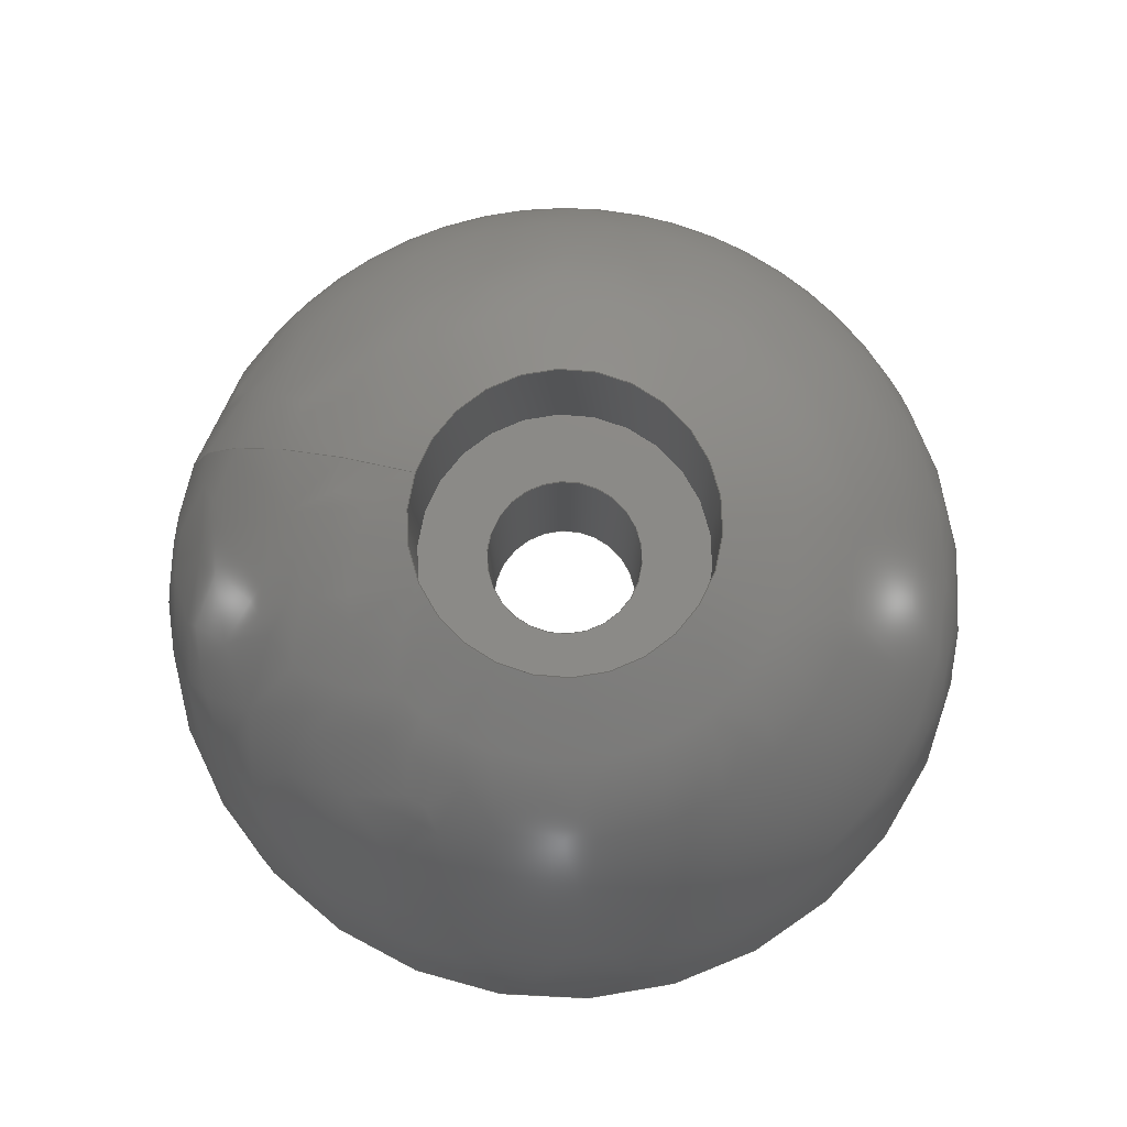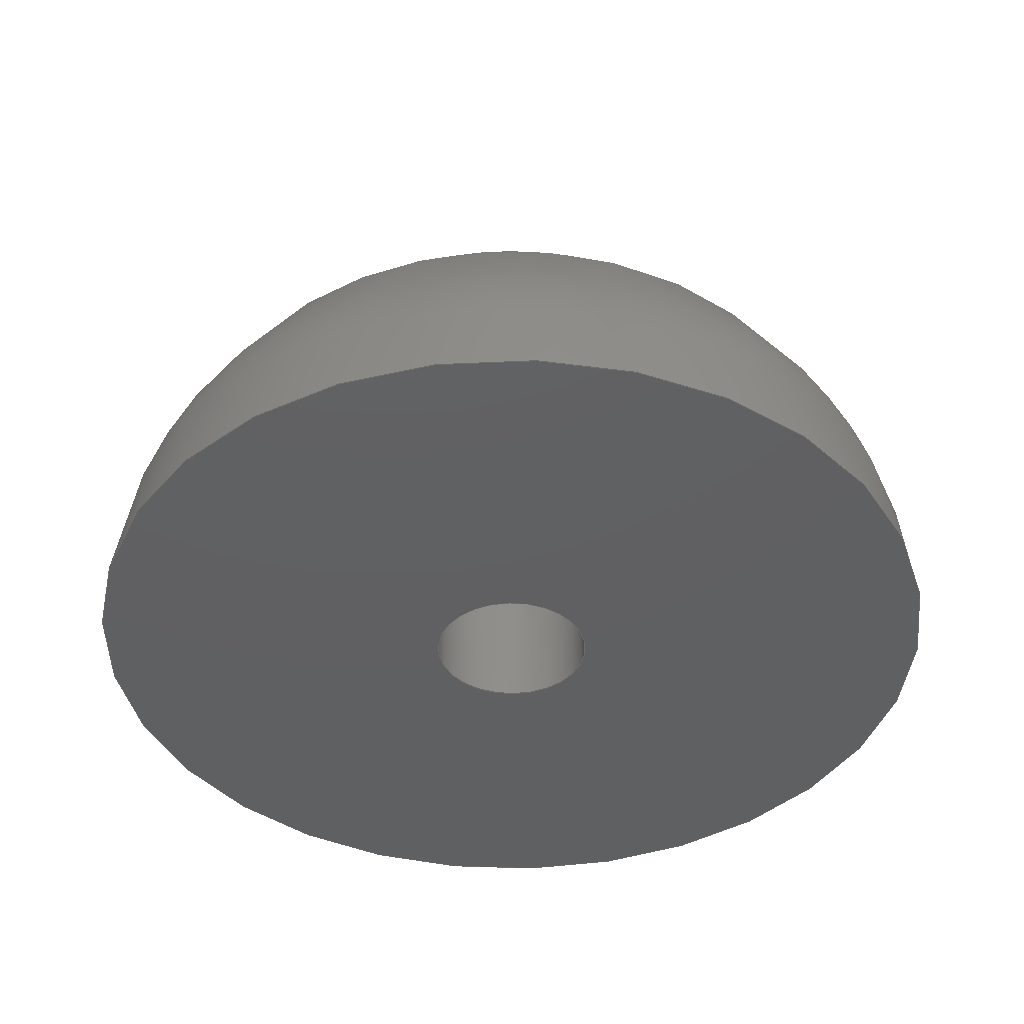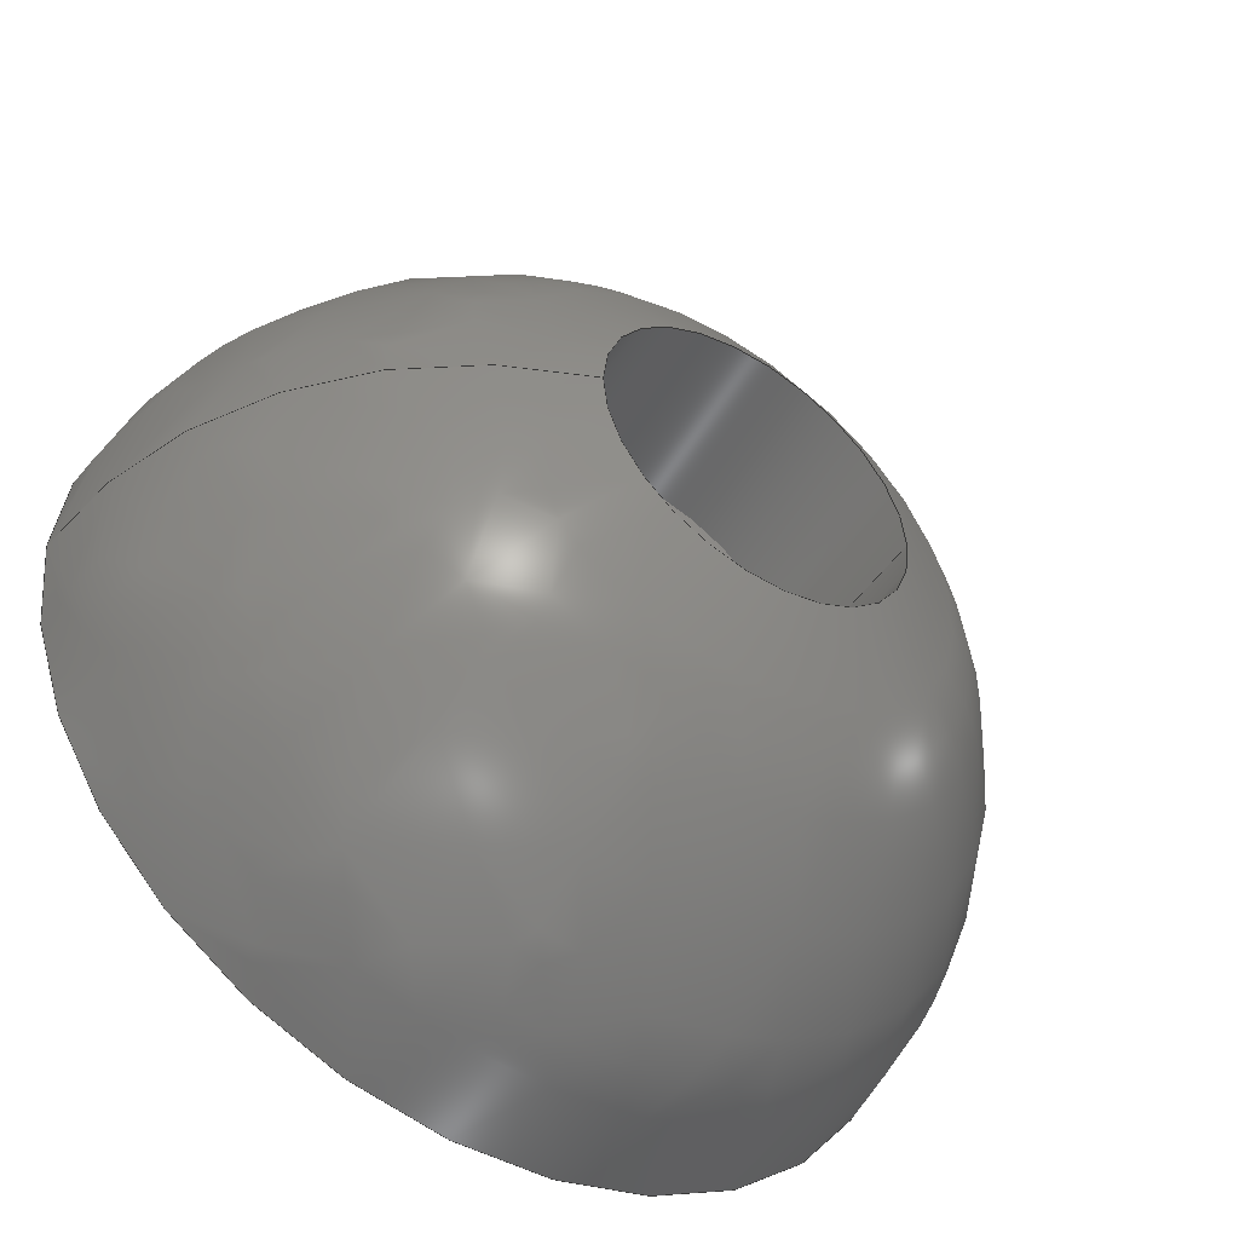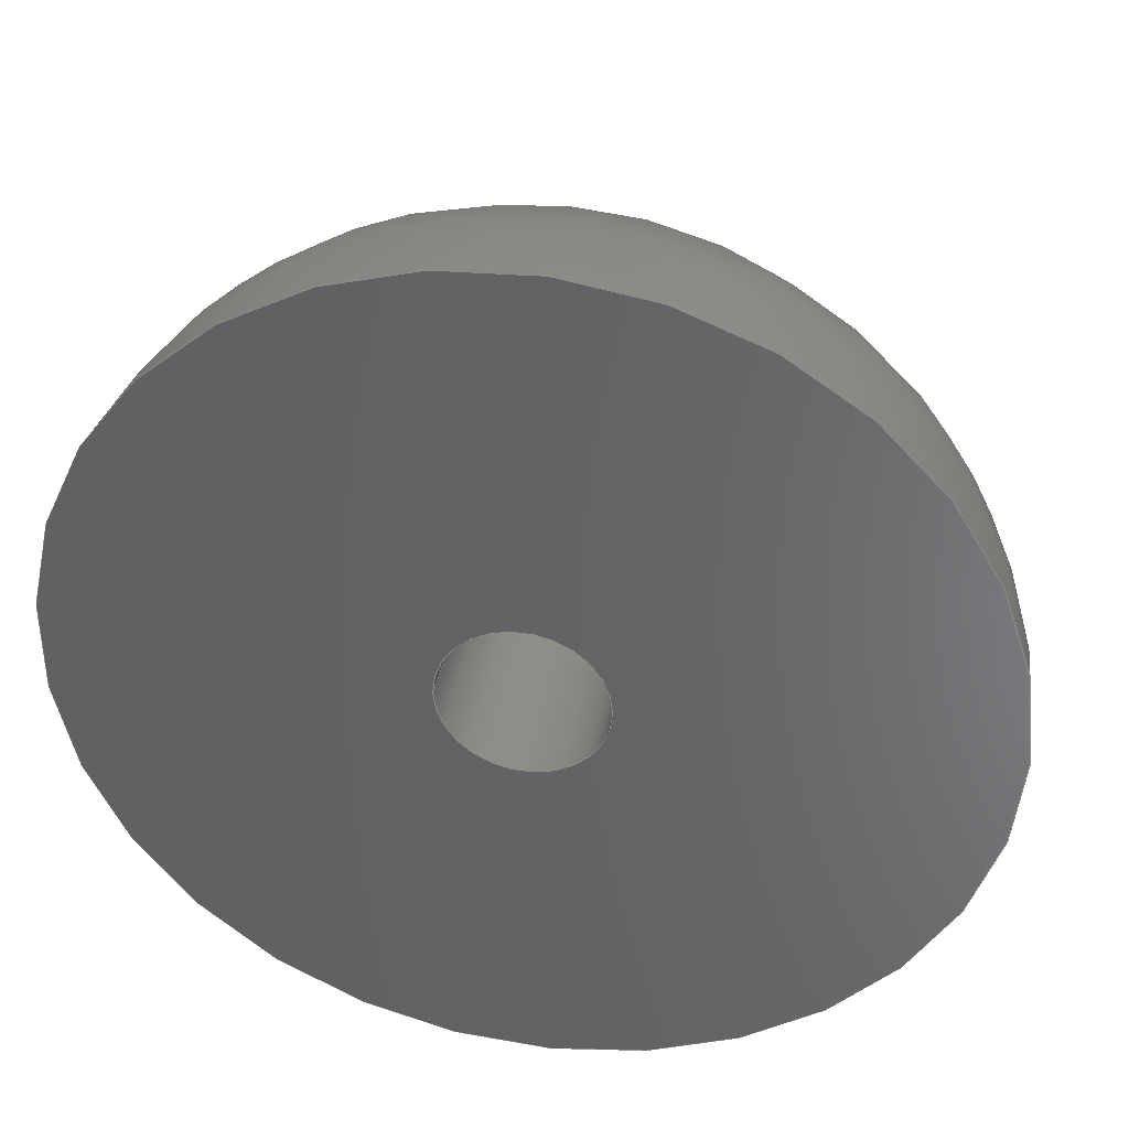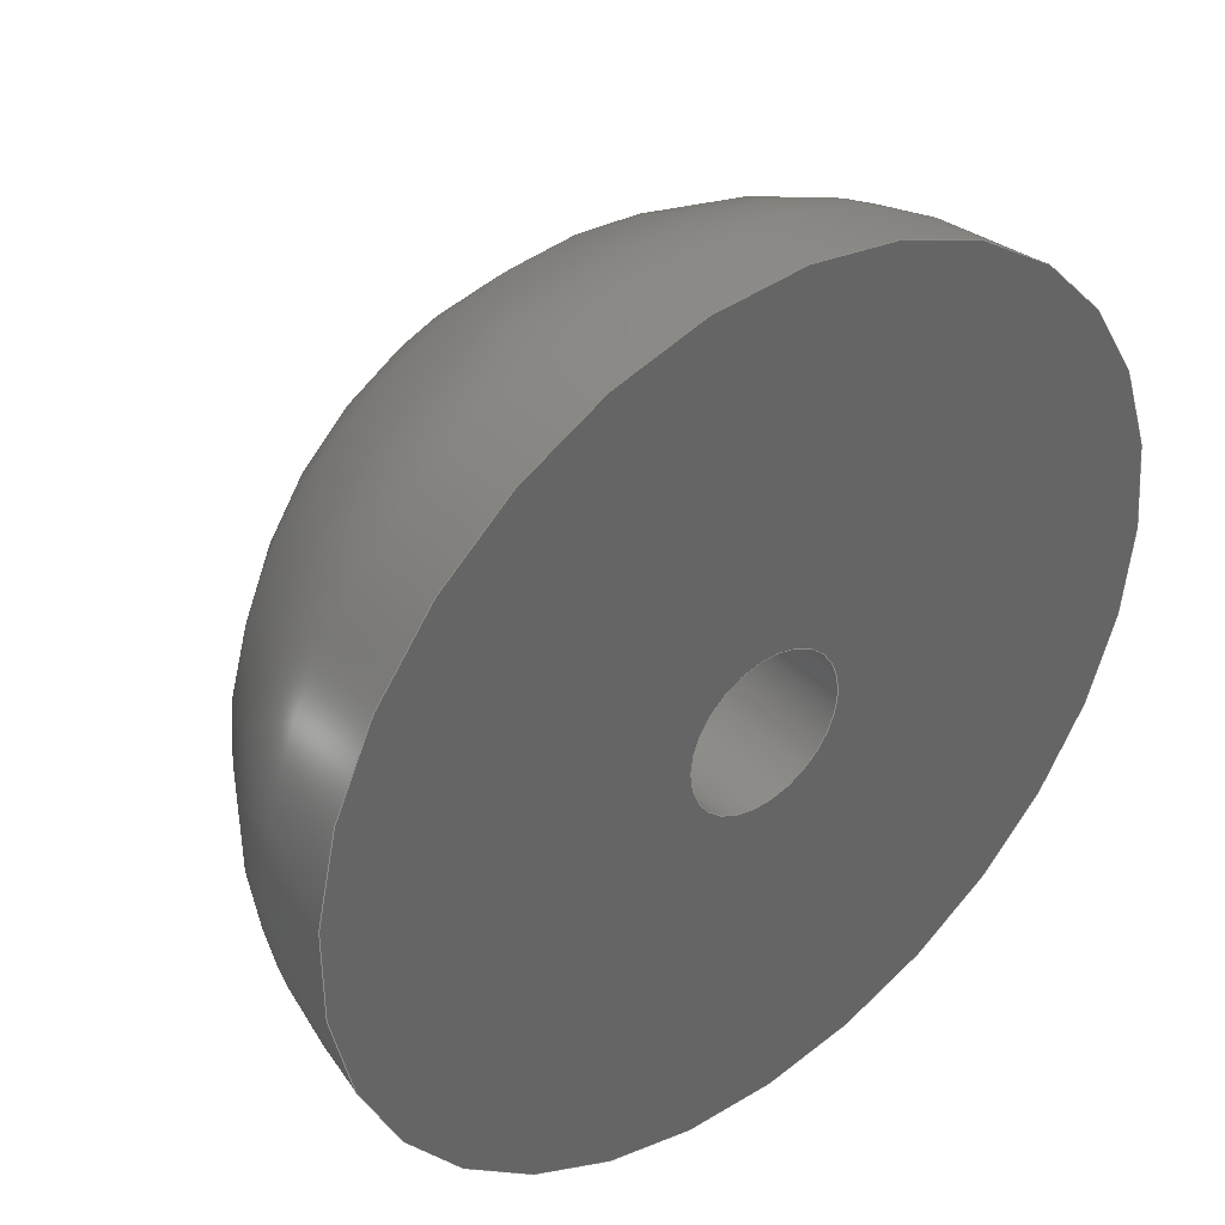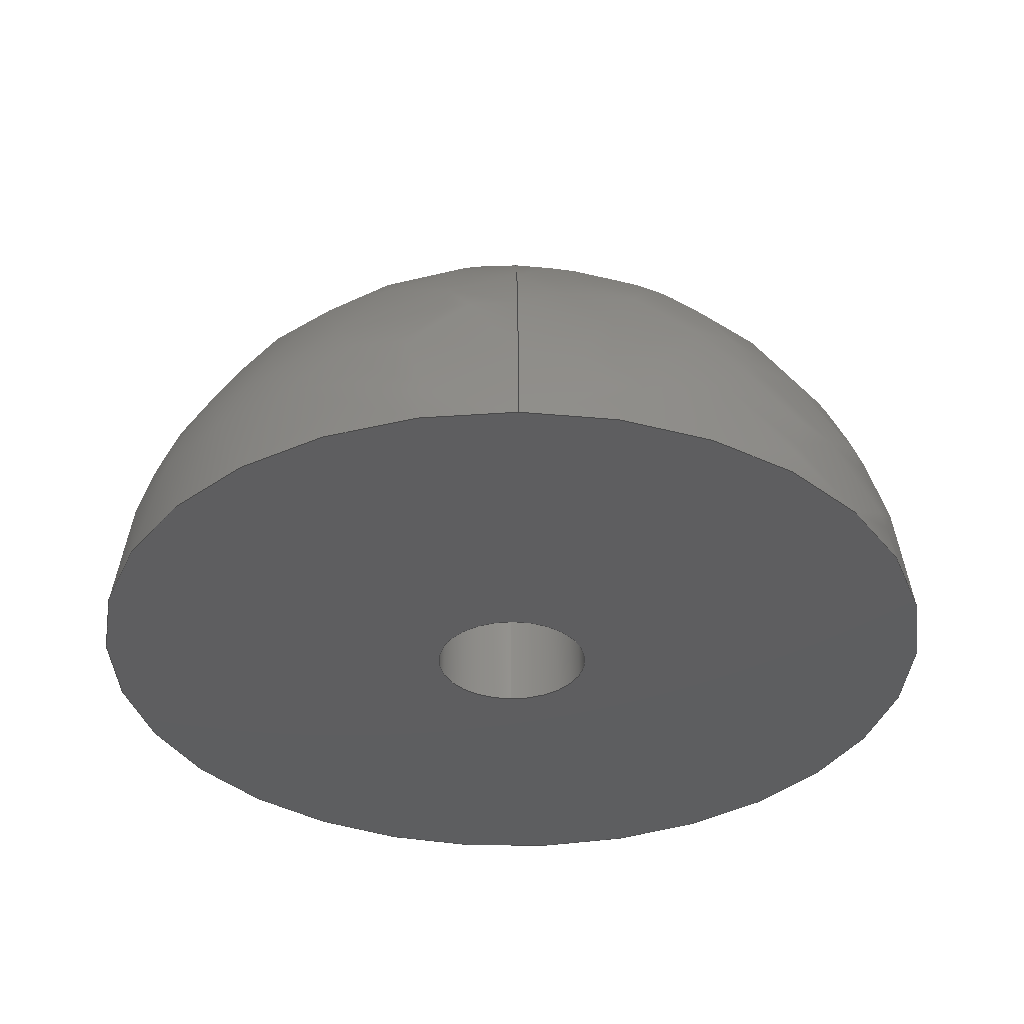
<metadata>
{"format":"step","ext":"step","renderer":"f3d","projection":"perspective","resolution":1024,"background":"white","views":[{"elev":78.2,"azim":-161.6,"up":"+Y"},{"elev":-41.4,"azim":-74.4,"up":"+Y"},{"elev":-50.1,"azim":146.0,"up":"+Z"},{"elev":38.0,"azim":10.2,"up":"+Z"},{"elev":39.0,"azim":-39.0,"up":"+Z"},{"elev":-35.6,"azim":89.2,"up":"+Y"}]}
</metadata>
<code>
ISO-10303-21;
DATA;
#1=MECHANICAL_DESIGN_GEOMETRIC_PRESENTATION_REPRESENTATION('',(#4),#175);
#2=SHAPE_REPRESENTATION_RELATIONSHIP('SRR','None',#182,#3);
#3=ADVANCED_BREP_SHAPE_REPRESENTATION('',(#5),#174);
#4=STYLED_ITEM('',(#191),#5);
#5=MANIFOLD_SOLID_BREP('Body1',#74);
#6=(
BOUNDED_SURFACE()
B_SPLINE_SURFACE(2,2,((#141,#142,#143,#144,#145,#146,#147,#148,#149),(#150,
#151,#152,#153,#154,#155,#156,#157,#158),(#159,#160,#161,#162,#163,#164,
#165,#166,#167)),.UNSPECIFIED.,.F.,.T.,.F.)
B_SPLINE_SURFACE_WITH_KNOTS((3,3),(3,2,2,2,3),(0.03031,1.219),
(-3.142,-1.571,0,1.571,3.142),
 .UNSPECIFIED.)
GEOMETRIC_REPRESENTATION_ITEM()
RATIONAL_B_SPLINE_SURFACE(((1,0.7071,1,0.7071,1,
0.7071,1,0.7071,1),(0.8286,0.5859,
0.8286,0.5859,0.8286,0.5859,
0.8286,0.5859,0.8286),(1,0.7071,
1,0.7071,1,0.7071,1,0.7071,1)))
REPRESENTATION_ITEM('')
SURFACE()
);
#7=FACE_BOUND('',#18,.T.);
#8=FACE_BOUND('',#22,.T.);
#9=PLANE('',#92);
#10=PLANE('',#98);
#11=FACE_OUTER_BOUND('',#16,.T.);
#12=FACE_OUTER_BOUND('',#17,.T.);
#13=FACE_OUTER_BOUND('',#19,.T.);
#14=FACE_OUTER_BOUND('',#20,.T.);
#15=FACE_OUTER_BOUND('',#21,.T.);
#16=EDGE_LOOP('',(#49,#50,#51,#52,#53));
#17=EDGE_LOOP('',(#54));
#18=EDGE_LOOP('',(#55));
#19=EDGE_LOOP('',(#56,#57,#58,#59));
#20=EDGE_LOOP('',(#60,#61,#62,#63,#64));
#21=EDGE_LOOP('',(#65));
#22=EDGE_LOOP('',(#66));
#23=LINE('',#131,#25);
#24=LINE('',#140,#26);
#25=VECTOR('',#105,2.85);
#26=VECTOR('',#118,1.5);
#27=CIRCLE('',#89,2.85);
#28=CIRCLE('',#90,2.85);
#29=CIRCLE('',#91,2.85);
#30=CIRCLE('',#93,1.5);
#31=CIRCLE('',#95,1.5);
#32=CIRCLE('',#96,8.25);
#33=CIRCLE('',#97,8.25);
#34=VERTEX_POINT('',#127);
#35=VERTEX_POINT('',#128);
#36=VERTEX_POINT('',#130);
#37=VERTEX_POINT('',#135);
#38=VERTEX_POINT('',#138);
#39=VERTEX_POINT('',#168);
#40=EDGE_CURVE('',#34,#35,#27,.T.);
#41=EDGE_CURVE('',#34,#36,#23,.T.);
#42=EDGE_CURVE('',#36,#36,#28,.T.);
#43=EDGE_CURVE('',#35,#34,#29,.T.);
#44=EDGE_CURVE('',#37,#37,#30,.T.);
#45=EDGE_CURVE('',#38,#38,#31,.T.);
#46=EDGE_CURVE('',#38,#37,#24,.T.);
#47=EDGE_CURVE('',#35,#39,#32,.T.);
#48=EDGE_CURVE('',#39,#39,#33,.T.);
#49=ORIENTED_EDGE('',*,*,#40,.F.);
#50=ORIENTED_EDGE('',*,*,#41,.T.);
#51=ORIENTED_EDGE('',*,*,#42,.T.);
#52=ORIENTED_EDGE('',*,*,#41,.F.);
#53=ORIENTED_EDGE('',*,*,#43,.F.);
#54=ORIENTED_EDGE('',*,*,#42,.F.);
#55=ORIENTED_EDGE('',*,*,#44,.F.);
#56=ORIENTED_EDGE('',*,*,#45,.F.);
#57=ORIENTED_EDGE('',*,*,#46,.T.);
#58=ORIENTED_EDGE('',*,*,#44,.T.);
#59=ORIENTED_EDGE('',*,*,#46,.F.);
#60=ORIENTED_EDGE('',*,*,#40,.T.);
#61=ORIENTED_EDGE('',*,*,#47,.T.);
#62=ORIENTED_EDGE('',*,*,#48,.T.);
#63=ORIENTED_EDGE('',*,*,#47,.F.);
#64=ORIENTED_EDGE('',*,*,#43,.T.);
#65=ORIENTED_EDGE('',*,*,#48,.F.);
#66=ORIENTED_EDGE('',*,*,#45,.T.);
#67=CYLINDRICAL_SURFACE('',#88,2.85);
#68=CYLINDRICAL_SURFACE('',#94,1.5);
#69=ADVANCED_FACE('',(#11),#67,.F.);
#70=ADVANCED_FACE('',(#12,#7),#9,.T.);
#71=ADVANCED_FACE('',(#13),#68,.F.);
#72=ADVANCED_FACE('',(#14),#6,.T.);
#73=ADVANCED_FACE('',(#15,#8),#10,.F.);
#74=CLOSED_SHELL('',(#69,#70,#71,#72,#73));
#75=DERIVED_UNIT_ELEMENT(#77,1);
#76=DERIVED_UNIT_ELEMENT(#177,-3);
#77=(
MASS_UNIT()
NAMED_UNIT(*)
SI_UNIT(.KILO.,.GRAM.)
);
#78=DERIVED_UNIT((#75,#76));
#79=MEASURE_REPRESENTATION_ITEM('density measure',
POSITIVE_RATIO_MEASURE(7850),#78);
#80=PROPERTY_DEFINITION_REPRESENTATION(#85,#82);
#81=PROPERTY_DEFINITION_REPRESENTATION(#86,#83);
#82=REPRESENTATION('material name',(#84),#174);
#83=REPRESENTATION('density',(#79),#174);
#84=DESCRIPTIVE_REPRESENTATION_ITEM('Steel','Steel');
#85=PROPERTY_DEFINITION('material property','material name',#184);
#86=PROPERTY_DEFINITION('material property','density of part',#184);
#87=AXIS2_PLACEMENT_3D('placement',#125,#99,#100);
#88=AXIS2_PLACEMENT_3D('',#126,#101,#102);
#89=AXIS2_PLACEMENT_3D('',#129,#103,#104);
#90=AXIS2_PLACEMENT_3D('',#132,#106,#107);
#91=AXIS2_PLACEMENT_3D('',#133,#108,#109);
#92=AXIS2_PLACEMENT_3D('',#134,#110,#111);
#93=AXIS2_PLACEMENT_3D('',#136,#112,#113);
#94=AXIS2_PLACEMENT_3D('',#137,#114,#115);
#95=AXIS2_PLACEMENT_3D('',#139,#116,#117);
#96=AXIS2_PLACEMENT_3D('',#169,#119,#120);
#97=AXIS2_PLACEMENT_3D('',#170,#121,#122);
#98=AXIS2_PLACEMENT_3D('',#171,#123,#124);
#99=DIRECTION('axis',(0,0,1));
#100=DIRECTION('refdir',(1,0,0));
#101=DIRECTION('center_axis',(0,-1,0));
#102=DIRECTION('ref_axis',(1,0,0));
#103=DIRECTION('center_axis',(0,-1,0));
#104=DIRECTION('ref_axis',(1,0,0));
#105=DIRECTION('',(0,-1,0));
#106=DIRECTION('center_axis',(0,-1,0));
#107=DIRECTION('ref_axis',(1,0,0));
#108=DIRECTION('center_axis',(0,-1,0));
#109=DIRECTION('ref_axis',(1,0,0));
#110=DIRECTION('center_axis',(0,1,0));
#111=DIRECTION('ref_axis',(1,0,0));
#112=DIRECTION('center_axis',(0,1,0));
#113=DIRECTION('ref_axis',(1,0,0));
#114=DIRECTION('center_axis',(0,1,0));
#115=DIRECTION('ref_axis',(1,0,0));
#116=DIRECTION('center_axis',(0,1,0));
#117=DIRECTION('ref_axis',(1,0,0));
#118=DIRECTION('',(0,1,0));
#119=DIRECTION('center_axis',(1.225e-16,0,-1));
#120=DIRECTION('ref_axis',(1,0,1.225e-16));
#121=DIRECTION('center_axis',(0,1,0));
#122=DIRECTION('ref_axis',(1,0,0));
#123=DIRECTION('center_axis',(0,1,0));
#124=DIRECTION('ref_axis',(1,0,0));
#125=CARTESIAN_POINT('',(0,0,0));
#126=CARTESIAN_POINT('Origin',(0,7.863,0));
#127=CARTESIAN_POINT('',(-2.85,7.493,-3.49e-16));
#128=CARTESIAN_POINT('',(2.85,7.493,3.49e-16));
#129=CARTESIAN_POINT('Origin',(0,7.493,0));
#130=CARTESIAN_POINT('',(-2.85,4.363,3.49e-16));
#131=CARTESIAN_POINT('',(-2.85,7.863,-3.49e-16));
#132=CARTESIAN_POINT('Origin',(0,4.363,0));
#133=CARTESIAN_POINT('Origin',(0,7.493,0));
#134=CARTESIAN_POINT('Origin',(0,4.363,0));
#135=CARTESIAN_POINT('',(-1.5,4.363,1.837e-16));
#136=CARTESIAN_POINT('Origin',(0,4.363,0));
#137=CARTESIAN_POINT('Origin',(0,0,0));
#138=CARTESIAN_POINT('',(-1.5,0,-1.837e-16));
#139=CARTESIAN_POINT('Origin',(0,0,0));
#140=CARTESIAN_POINT('',(-1.5,0,1.837e-16));
#141=CARTESIAN_POINT('Ctrl Pts',(8.25,-3.469e-17,0));
#142=CARTESIAN_POINT('Ctrl Pts',(8.25,-3.469e-17,8.25));
#143=CARTESIAN_POINT('Ctrl Pts',(0,-3.469e-17,8.25));
#144=CARTESIAN_POINT('Ctrl Pts',(-8.25,-3.469e-17,8.25));
#145=CARTESIAN_POINT('Ctrl Pts',(-8.25,-3.469e-17,0));
#146=CARTESIAN_POINT('Ctrl Pts',(-8.25,-3.469e-17,-8.25));
#147=CARTESIAN_POINT('Ctrl Pts',(0,-3.469e-17,-8.25));
#148=CARTESIAN_POINT('Ctrl Pts',(8.25,-3.469e-17,-8.25));
#149=CARTESIAN_POINT('Ctrl Pts',(8.25,-3.469e-17,0));
#150=CARTESIAN_POINT('Ctrl Pts',(8.081,5.571,0));
#151=CARTESIAN_POINT('Ctrl Pts',(8.081,5.571,8.081));
#152=CARTESIAN_POINT('Ctrl Pts',(0,5.571,8.081));
#153=CARTESIAN_POINT('Ctrl Pts',(-8.081,5.571,8.081));
#154=CARTESIAN_POINT('Ctrl Pts',(-8.081,5.571,0));
#155=CARTESIAN_POINT('Ctrl Pts',(-8.081,5.571,-8.081));
#156=CARTESIAN_POINT('Ctrl Pts',(0,5.571,-8.081));
#157=CARTESIAN_POINT('Ctrl Pts',(8.081,5.571,-8.081));
#158=CARTESIAN_POINT('Ctrl Pts',(8.081,5.571,0));
#159=CARTESIAN_POINT('Ctrl Pts',(2.85,7.493,0));
#160=CARTESIAN_POINT('Ctrl Pts',(2.85,7.493,2.85));
#161=CARTESIAN_POINT('Ctrl Pts',(0,7.493,2.85));
#162=CARTESIAN_POINT('Ctrl Pts',(-2.85,7.493,2.85));
#163=CARTESIAN_POINT('Ctrl Pts',(-2.85,7.493,0));
#164=CARTESIAN_POINT('Ctrl Pts',(-2.85,7.493,-2.85));
#165=CARTESIAN_POINT('Ctrl Pts',(0,7.493,-2.85));
#166=CARTESIAN_POINT('Ctrl Pts',(2.85,7.493,-2.85));
#167=CARTESIAN_POINT('Ctrl Pts',(2.85,7.493,0));
#168=CARTESIAN_POINT('',(8.25,-3.469e-17,1.01e-15));
#169=CARTESIAN_POINT('Origin',(0.003789,-0.25,4.64e-19));
#170=CARTESIAN_POINT('Origin',(0,0,0));
#171=CARTESIAN_POINT('Origin',(0,0,0));
#172=UNCERTAINTY_MEASURE_WITH_UNIT(LENGTH_MEASURE(0.01),#176,
'DISTANCE_ACCURACY_VALUE',
'Maximum model space distance between geometric entities at asserted c
onnectivities');
#173=UNCERTAINTY_MEASURE_WITH_UNIT(LENGTH_MEASURE(0.01),#176,
'DISTANCE_ACCURACY_VALUE',
'Maximum model space distance between geometric entities at asserted c
onnectivities');
#174=(
GEOMETRIC_REPRESENTATION_CONTEXT(3)
GLOBAL_UNCERTAINTY_ASSIGNED_CONTEXT((#172))
GLOBAL_UNIT_ASSIGNED_CONTEXT((#176,#178,#179))
REPRESENTATION_CONTEXT('','3D')
);
#175=(
GEOMETRIC_REPRESENTATION_CONTEXT(3)
GLOBAL_UNCERTAINTY_ASSIGNED_CONTEXT((#173))
GLOBAL_UNIT_ASSIGNED_CONTEXT((#176,#178,#179))
REPRESENTATION_CONTEXT('','3D')
);
#176=(
LENGTH_UNIT()
NAMED_UNIT(*)
SI_UNIT(.MILLI.,.METRE.)
);
#177=(
LENGTH_UNIT()
NAMED_UNIT(*)
SI_UNIT($,.METRE.)
);
#178=(
NAMED_UNIT(*)
PLANE_ANGLE_UNIT()
SI_UNIT($,.RADIAN.)
);
#179=(
NAMED_UNIT(*)
SI_UNIT($,.STERADIAN.)
SOLID_ANGLE_UNIT()
);
#180=SHAPE_DEFINITION_REPRESENTATION(#181,#182);
#181=PRODUCT_DEFINITION_SHAPE('',$,#184);
#182=SHAPE_REPRESENTATION('',(#87),#174);
#183=PRODUCT_DEFINITION_CONTEXT('part definition',#188,'design');
#184=PRODUCT_DEFINITION('spiderbot end leg','spiderbot end leg v4',#185,
#183);
#185=PRODUCT_DEFINITION_FORMATION('',$,#190);
#186=PRODUCT_RELATED_PRODUCT_CATEGORY('spiderbot end leg v4',
'spiderbot end leg v4',(#190));
#187=APPLICATION_PROTOCOL_DEFINITION('international standard',
'automotive_design',2009,#188);
#188=APPLICATION_CONTEXT(
'Core Data for Automotive Mechanical Design Process');
#189=PRODUCT_CONTEXT('part definition',#188,'mechanical');
#190=PRODUCT('spiderbot end leg','spiderbot end leg v4',$,(#189));
#191=PRESENTATION_STYLE_ASSIGNMENT((#192));
#192=SURFACE_STYLE_USAGE(.BOTH.,#193);
#193=SURFACE_SIDE_STYLE('',(#194));
#194=SURFACE_STYLE_FILL_AREA(#195);
#195=FILL_AREA_STYLE('Steel - Satin',(#196));
#196=FILL_AREA_STYLE_COLOUR('Steel - Satin',#197);
#197=COLOUR_RGB('Steel - Satin',0.6275,0.6275,0.6275);
ENDSEC;
END-ISO-10303-21;

</code>
